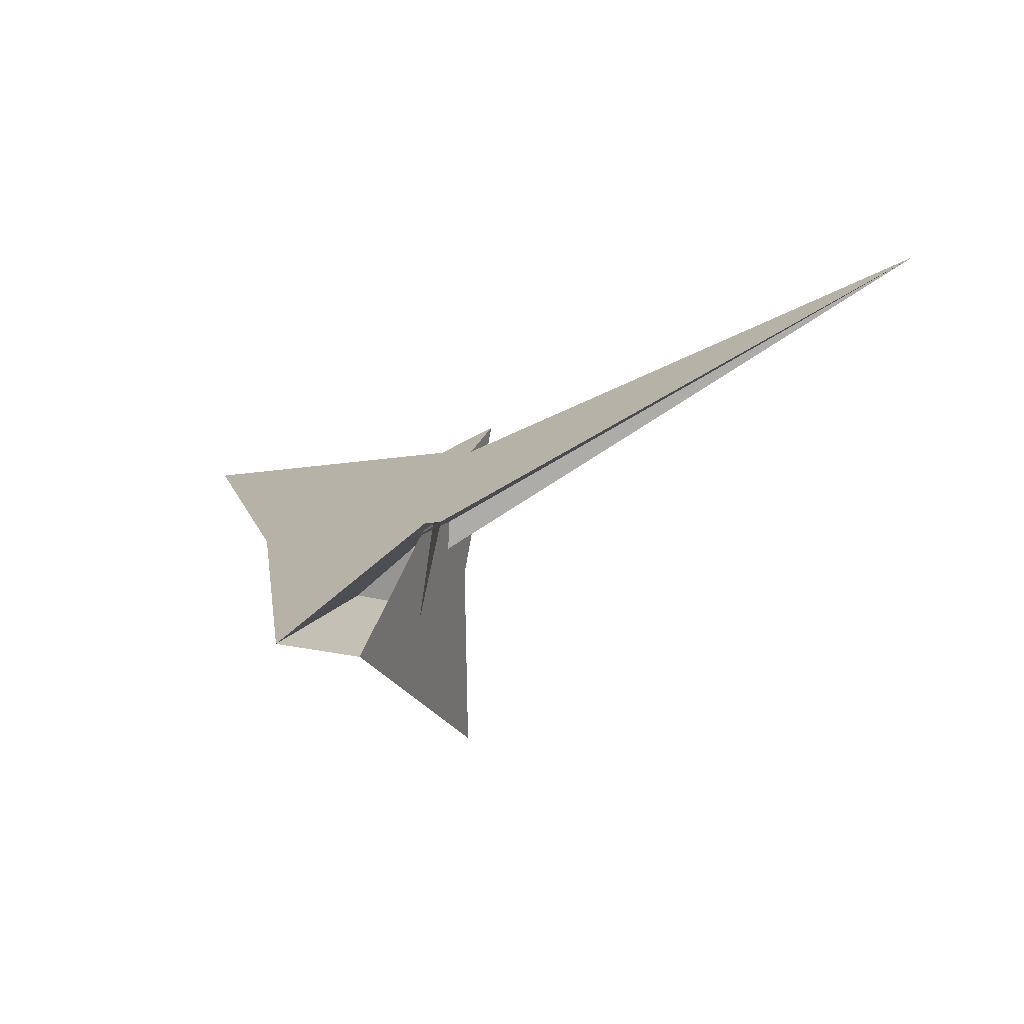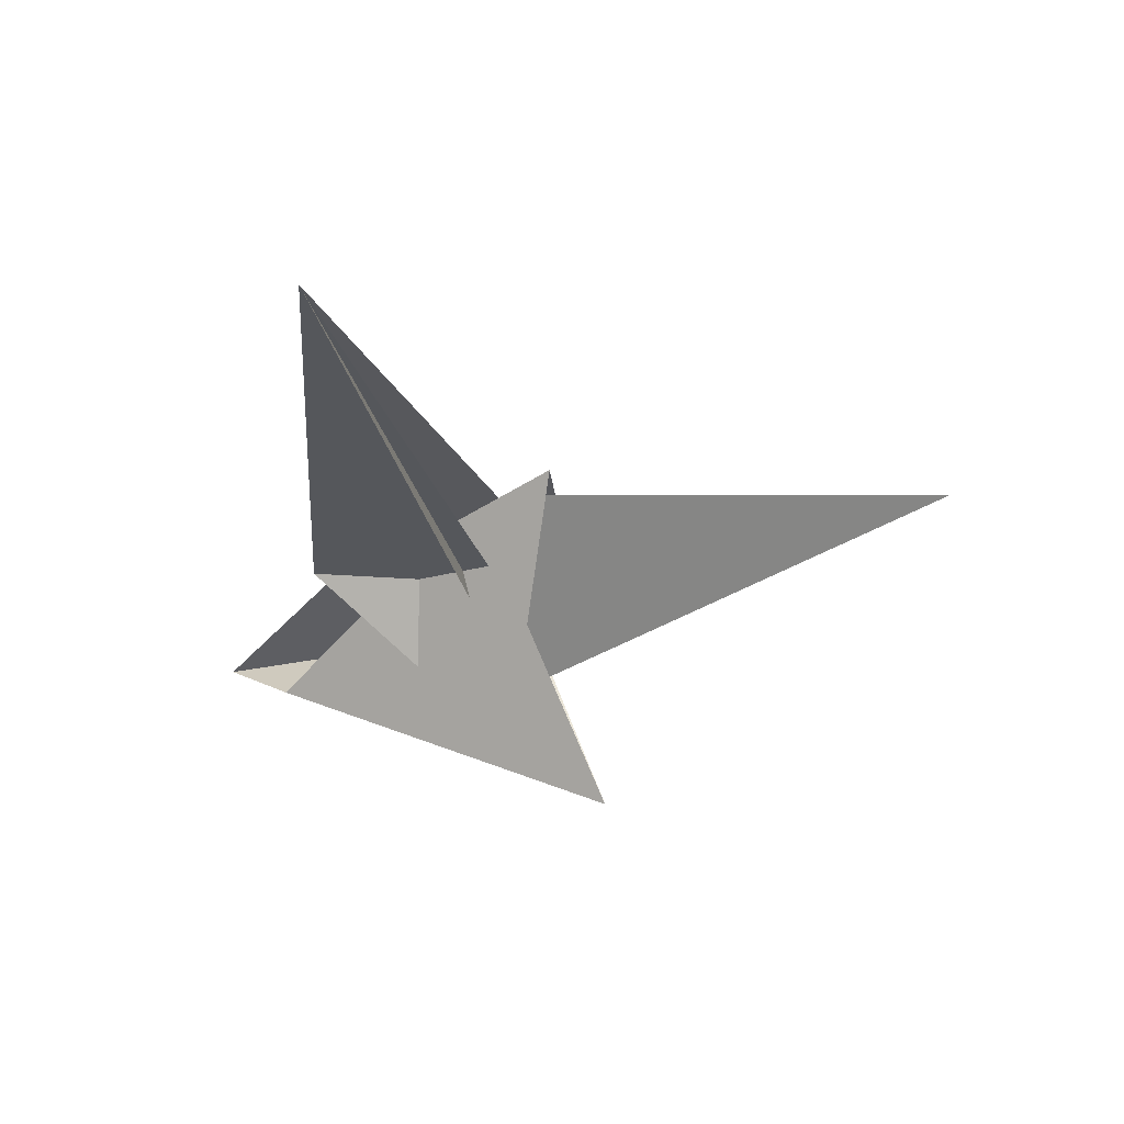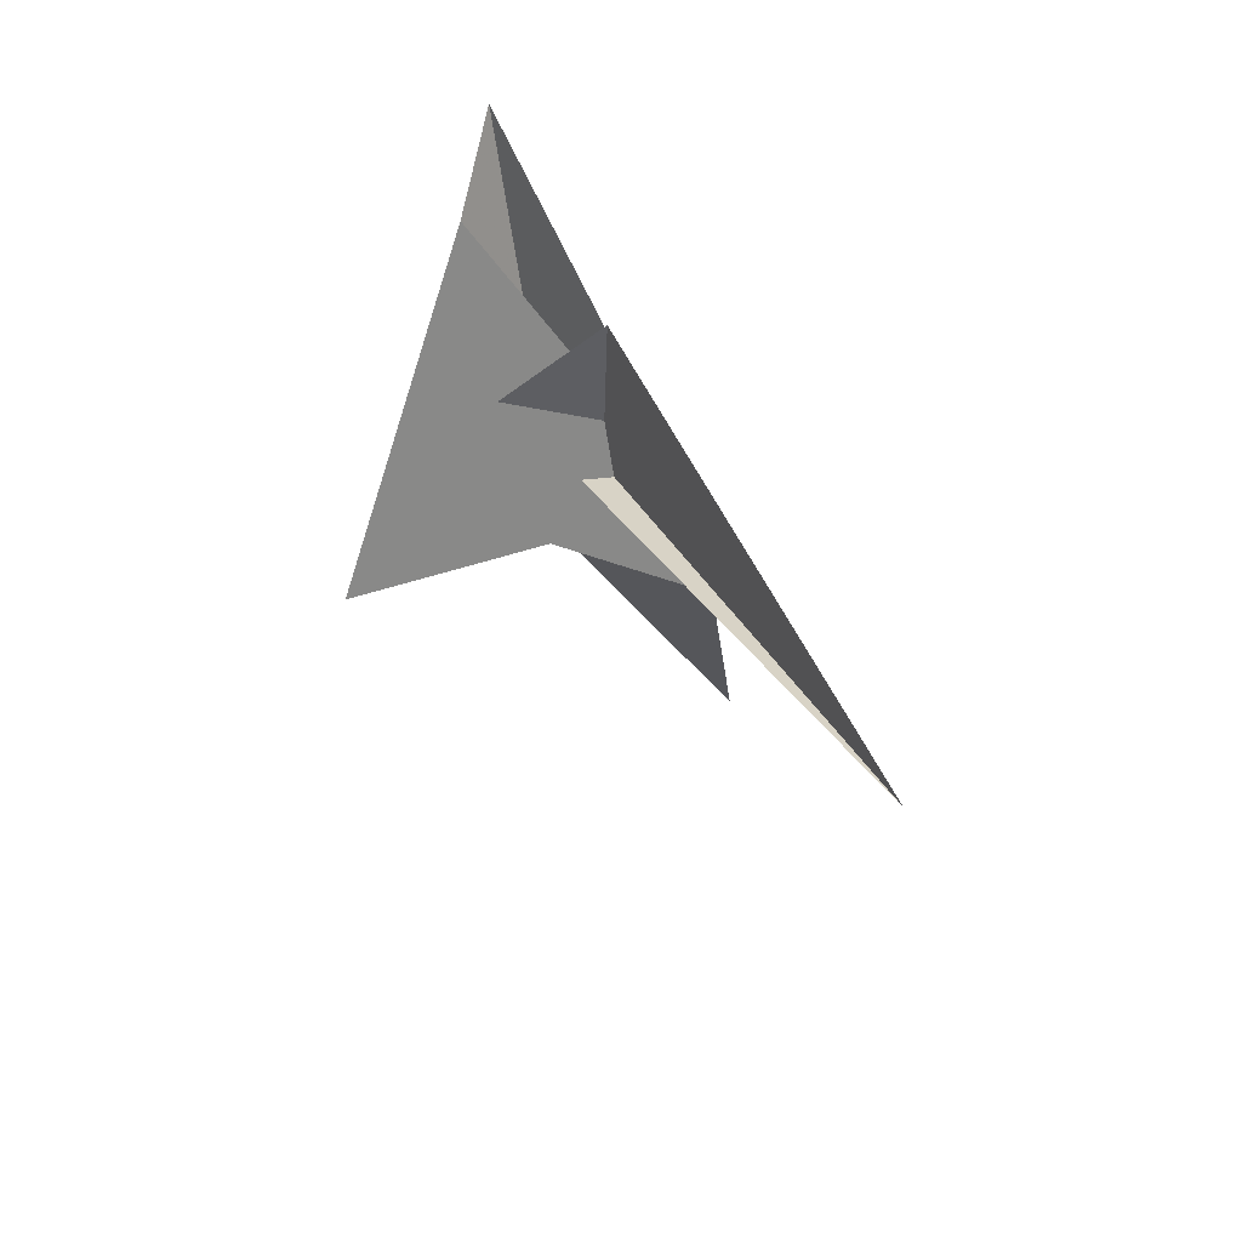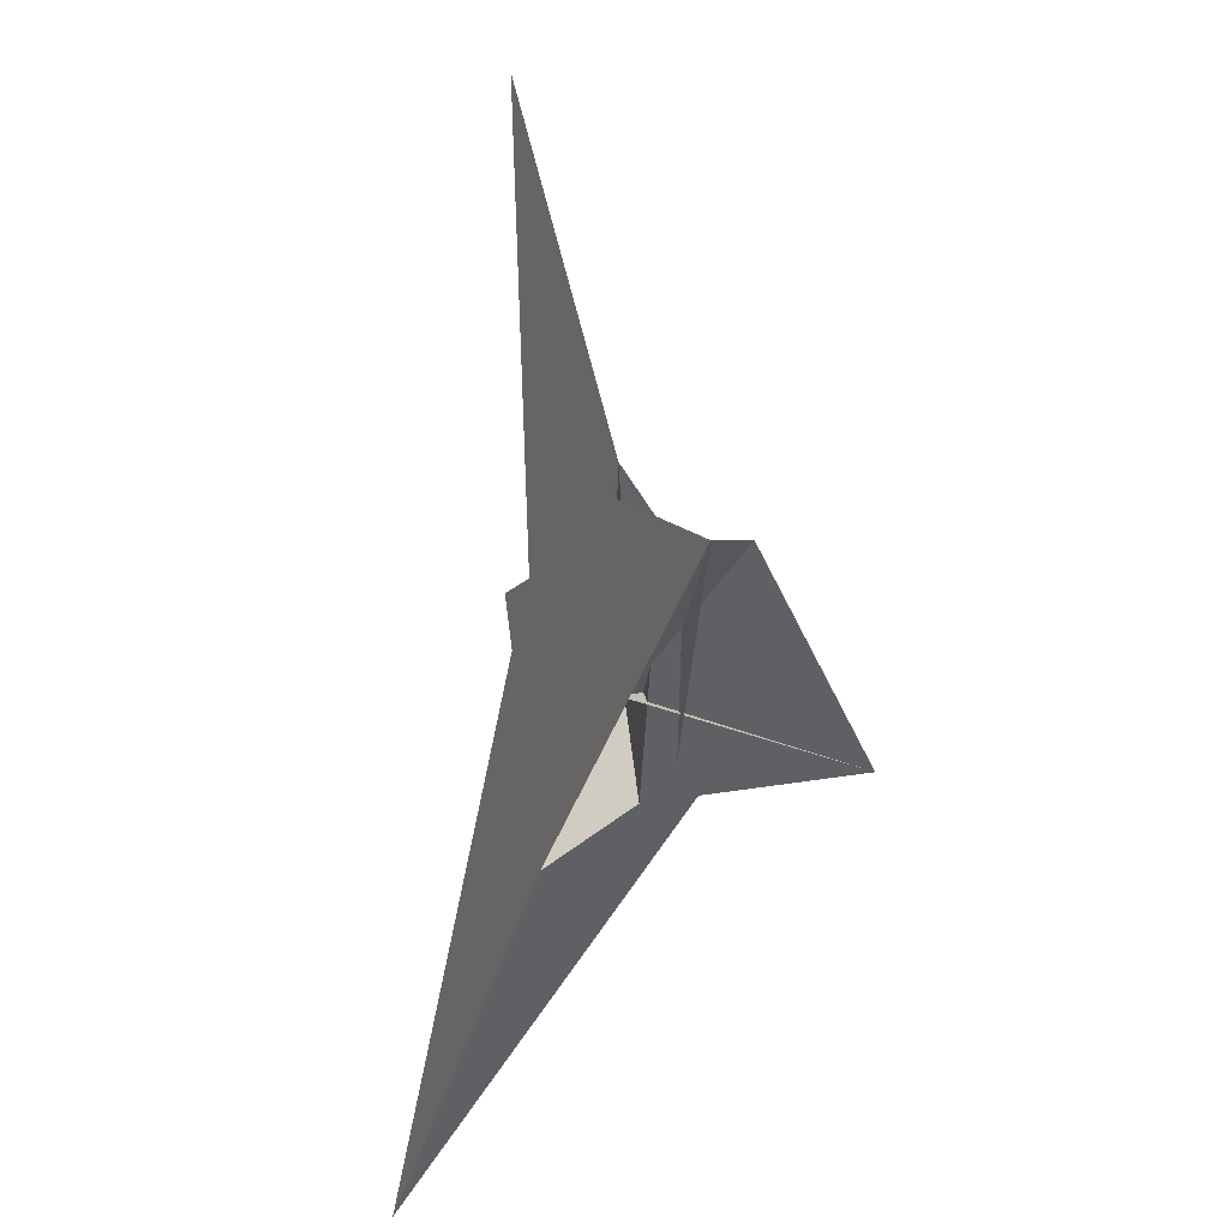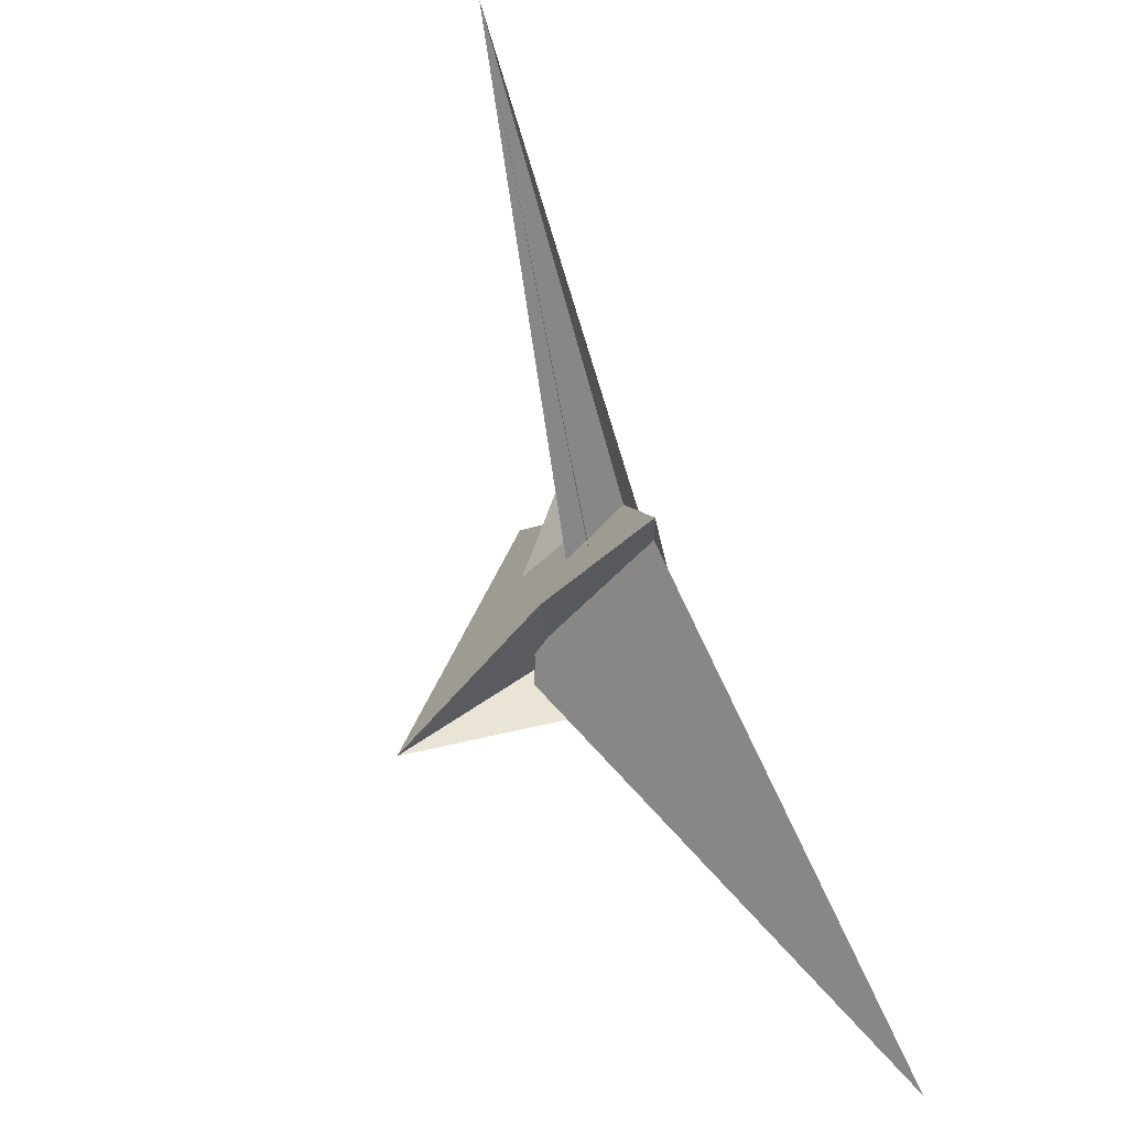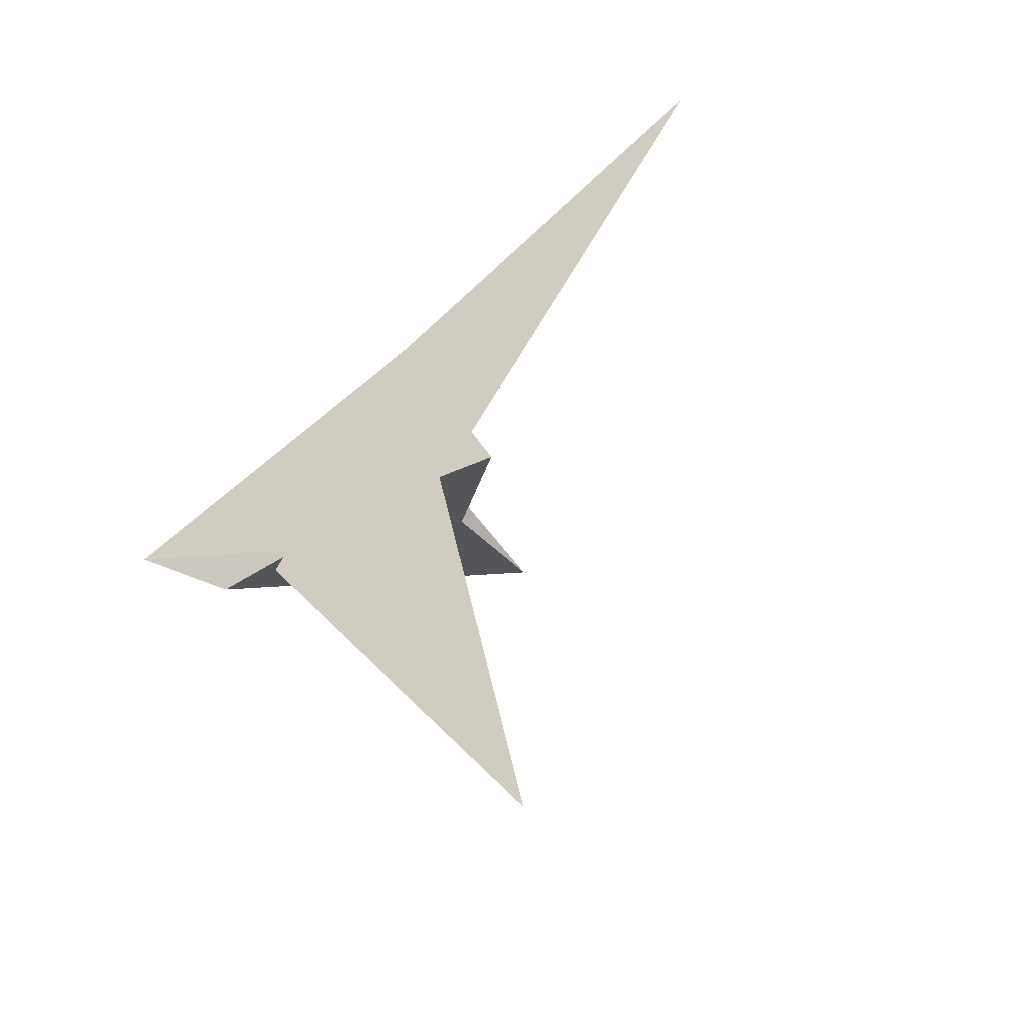
<metadata>
{"format":"obj","ext":"obj","renderer":"f3d","projection":"perspective","resolution":1024,"background":"white","views":[{"elev":-1.4,"azim":7.6,"up":"+Y"},{"elev":2.9,"azim":98.2,"up":"+Y"},{"elev":34.5,"azim":97.5,"up":"+Z"},{"elev":55.4,"azim":-70.5,"up":"+Z"},{"elev":-55.0,"azim":129.0,"up":"+Z"},{"elev":59.3,"azim":68.3,"up":"+Y"}]}
</metadata>
<code>
v -27.82 -3.571 -30.15
v -49.15 15.59 -40.53
v -19 -10.55 -19.78
v -7.436 -22.27 -22.81
v 2.9 -20.9 51.36
v -19.85 -3.305 21.92
v 19.51 -54.25 -60.19
v -17.29 -10.04 -5.661
v 4.257 -33.18 -19.73
v 1.727 -32.39 -30.61
v -99.78 44.54 -172.5
v 21.41 34.51 -10.3
v 6.915 10.59 -15.51
v -0.4675 -4.067 -18.04
v 7.239 -8.642 -14.41
v 20.1 24.09 -10.36
v -0.57 10.73 -18.83
v 15.78 35.88 -12.86
v 13.32 18.15 -13.06
v 9.799 -5.487 -13.44
v 7.913 -7.786 -19.83
v 4.348 -6.142 -19.35
v 21.65 37.42 -9.631
v 2.411 -8.466 -19.85
v 6.051 -17.08 -21.95
v 12.95 17.89 -13.97
v 173.5 106.2 2.48
v 12.54 -15.18 3.612
v -8.306 -1.415 -12.59
v -17.66 -0.7566 5.381
v -28.54 1.762 18.25
v -17.55 -16.19 75.66
v 22.2 4.645 -34.76
v 30.21 55.28 -43.42
v 22.11 26.57 -19.46
v 17.12 18.92 2.135
v 21.38 22.92 -18
v 10.57 17.62 -27.2
v 19.54 46.8 -35.29
v 18.46 23.43 -21.72
v 13.04 18.29 -18.38
v 9.655 5.79 -20.76
v 23.31 24.46 24.31
v 25.56 20.94 35.7
f 1 2 11 4 3 8 9 10 7 5 6
f 1 2 18 13 12 16 19 20 15 14 17
f 3 4 22 21 25 24 13 12 23 27 26
f 5 6 30 31 32 29 14 15 22 21 28
f 5 7 33 34 23 12 16 35 37 36 28
f 8 9 25 24 33 34 39 38 17 14 29
f 7 10 42 40 41 30 31 18 13 24 33
f 3 8 29 32 43 19 16 35 40 41 26
f 9 10 42 20 19 43 44 36 28 21 25
f 4 11 39 38 37 35 40 42 20 15 22
f 1 6 30 41 26 27 44 36 37 38 17
f 2 11 39 34 23 27 44 43 32 31 18

</code>
